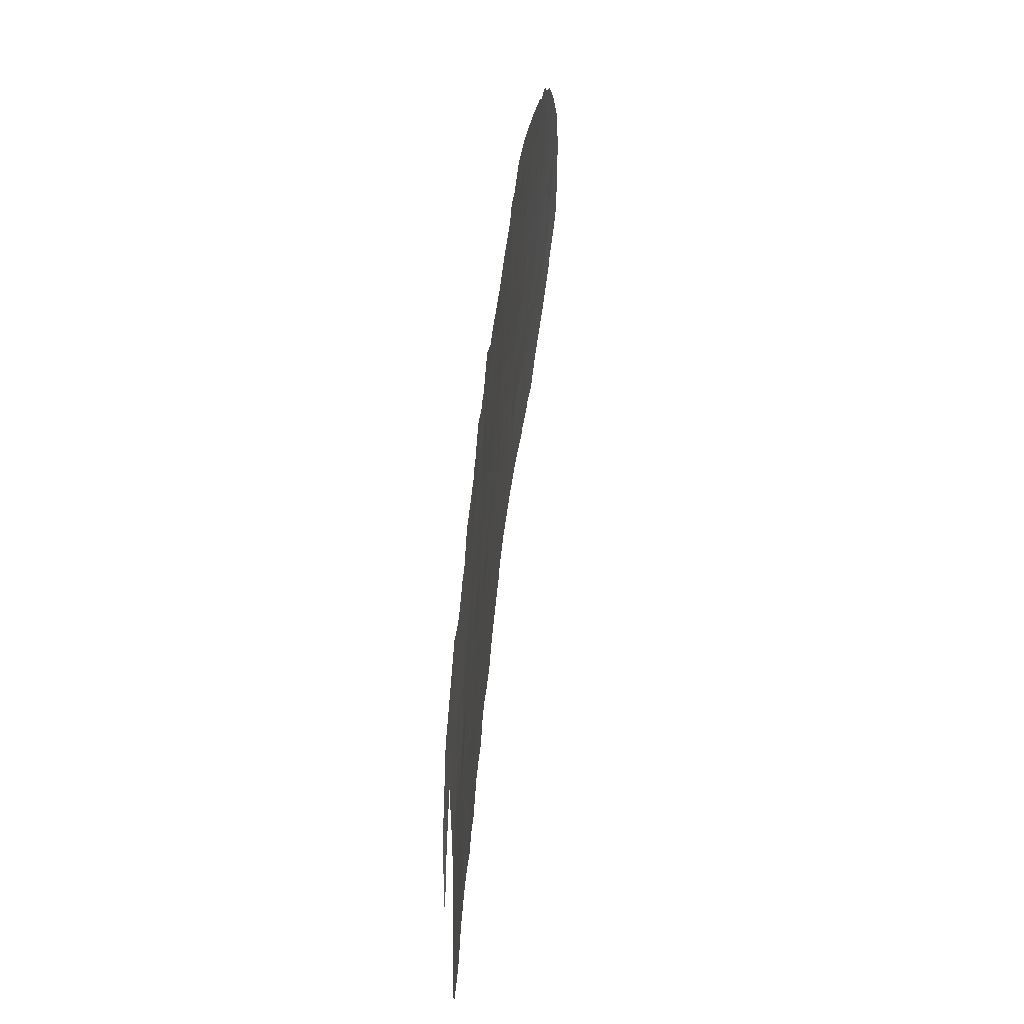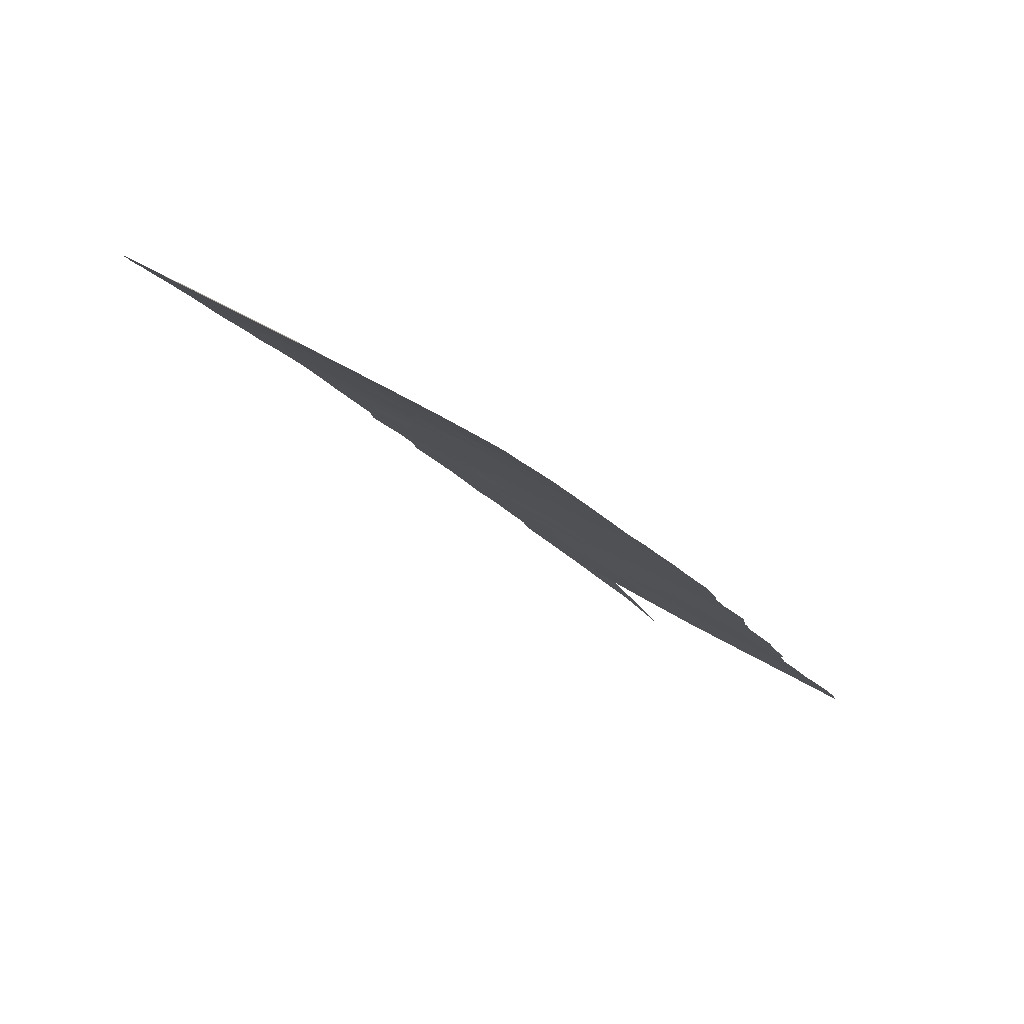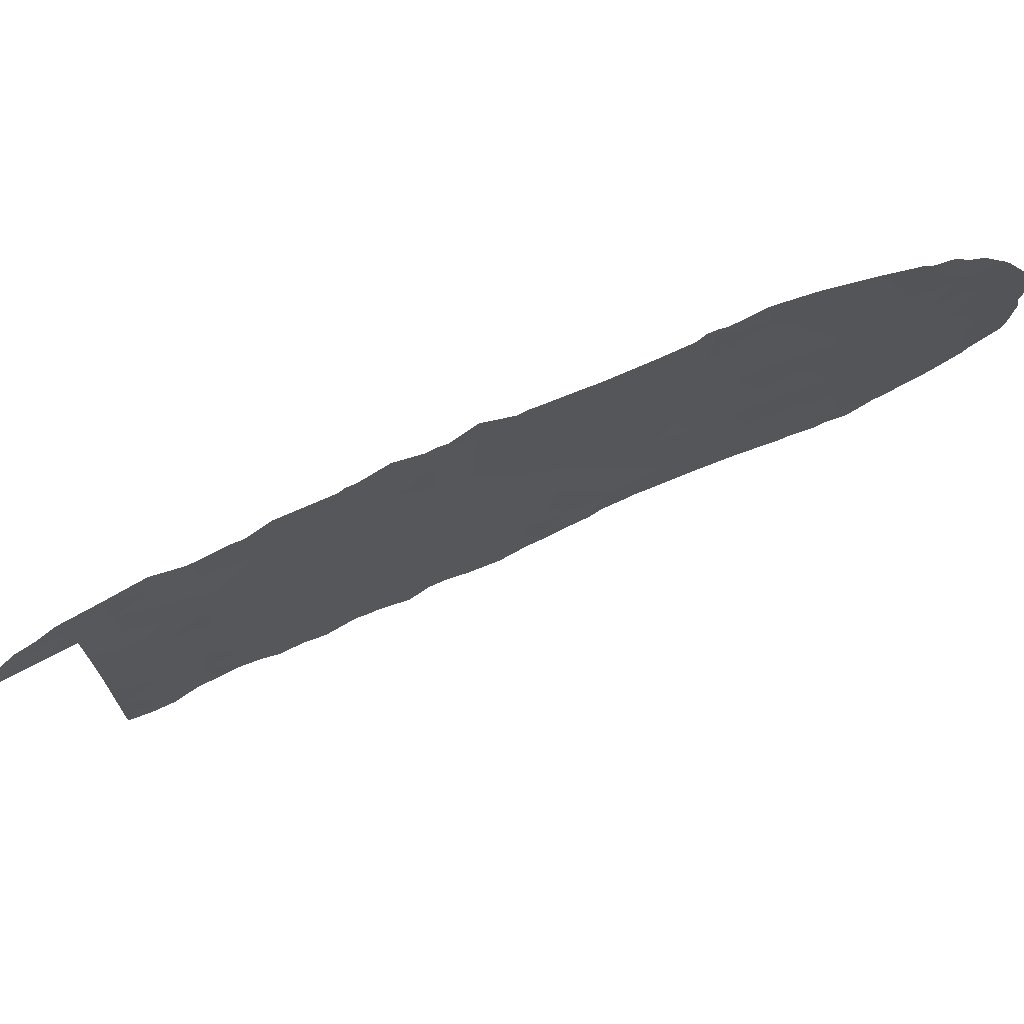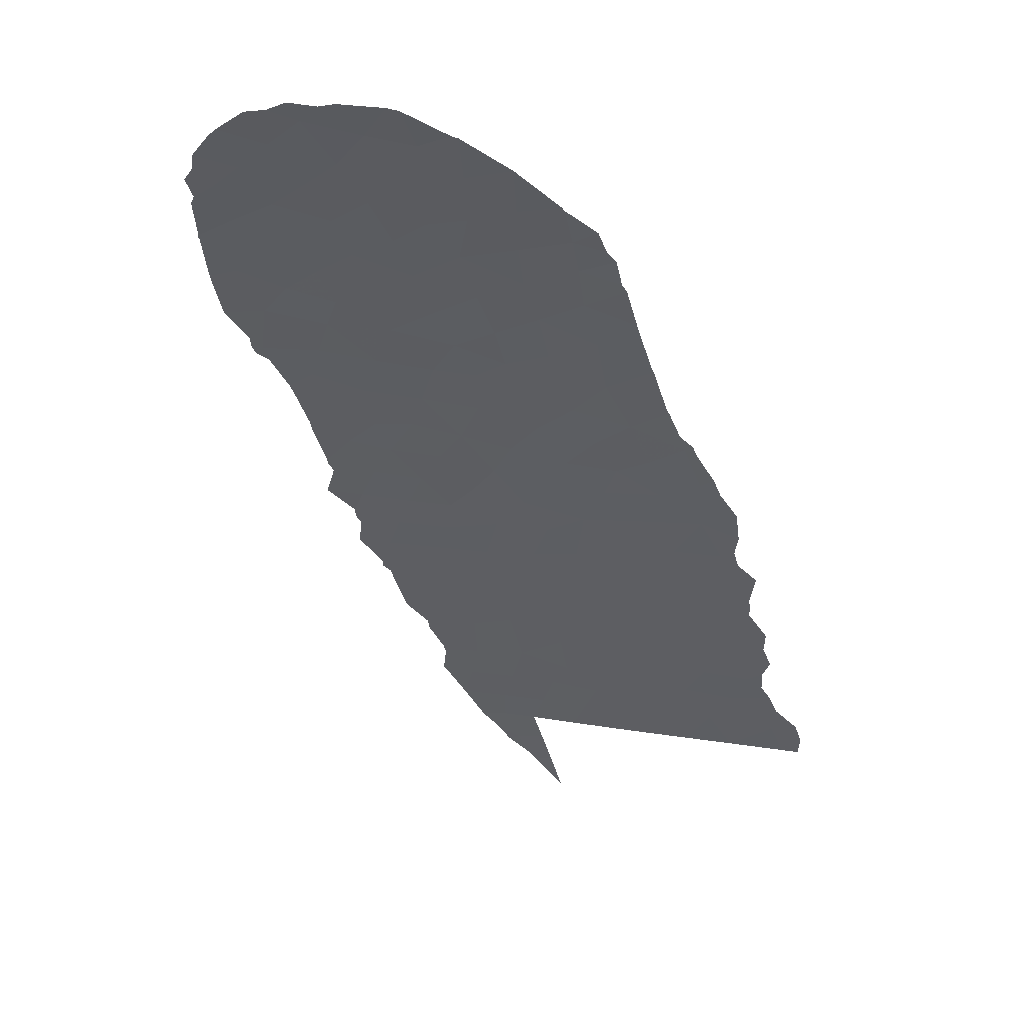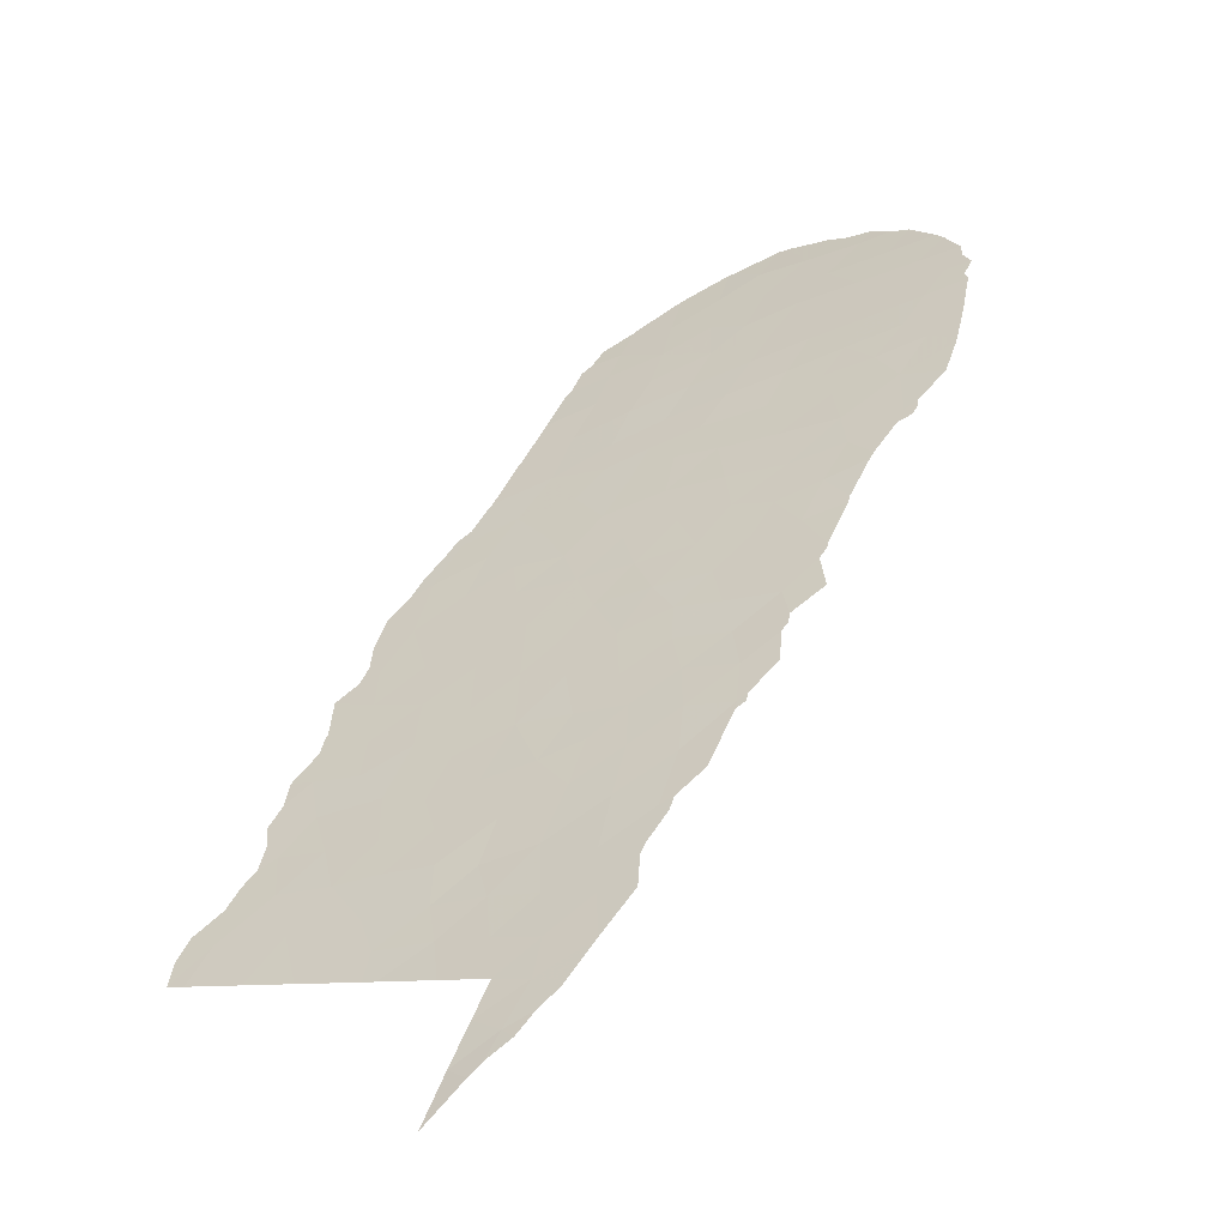
<metadata>
{"format":"obj","ext":"obj","renderer":"f3d","projection":"perspective","resolution":1024,"background":"white","views":[{"elev":45.1,"azim":-36.5,"up":"+Z"},{"elev":36.0,"azim":132.2,"up":"+Y"},{"elev":71.9,"azim":24.6,"up":"+Z"},{"elev":12.6,"azim":114.3,"up":"+Y"},{"elev":-9.5,"azim":-54.4,"up":"+Y"}]}
</metadata>
<code>
v -36.28 58.04 -47.69
v -52.99 38.72 -42.1
v -40.75 53.01 -35.67
v -44.34 49.04 -49.48
v -40.1 53.87 -49.51
v -41.18 52.65 -46.48
v -48.19 44.44 -39.04
v -41.91 51.8 -43.4
v -49.71 42.62 -38.9
v -48.58 44 -37.22
v -49.17 43.28 -43.19
v -52.1 39.86 -37
v -43.18 50.28 -36.98
v -43.07 50.38 -34.95
v -50.13 42.14 -42.4
v -43.18 50.36 -46.62
v -44.48 48.84 -45.43
v -47.47 45.3 -40.73
v -33.98 60.38 -41.85
v -47.22 45.59 -37.67
v -46.06 46.94 -38.43
v -42.48 51.13 -40.05
v -32.03 62.34 -43.29
v -33.21 61.18 -43.97
v -35.1 59.15 -38.24
v -52.99 38.72 -42.61
v -53.13 38.72 -49.3
v -40.61 53.27 -42.5
v -39.72 54.28 -43.94
v -39.05 55 -41.89
v -53.04 38.72 -38
v -46.73 46.19 -46.05
v -41.5 52.31 -49.62
v -36.61 57.65 -42.12
v -37.64 56.53 -40.78
v -37.76 56.44 -42.43
v -47.59 45.19 -49.37
v -52.26 39.6 -42.91
v -44.3 49.05 -47.61
v -34.13 60.28 -45.88
v -50.99 41.13 -37.9
v -51 41.1 -39.77
v -32.66 61.68 -41.78
v -31.98 62.33 -39.81
v -47.16 45.67 -44.2
v -54.9 36.28 -38
v -37.89 56.32 -47.37
v -32.5 61.93 -48.34
v -30.68 63.59 -39.5
v -29.86 64.4 -41.21
v -35.47 58.91 -45.86
v -35.38 58.95 -41.96
v -43.31 50.19 -44.32
v -45.14 48.03 -39.41
v -45.15 48.01 -37.16
v -44.18 49.12 -38.15
v -45.16 47.99 -35.09
v -48.34 44.26 -44.24
v -41.14 52.62 -39.3
v -33.98 60.31 -38.06
v -53.01 38.72 -39.91
v -39.36 54.69 -47.72
v -50.77 41.46 -47.93
v -52.08 39.94 -49.15
v -50.58 41.64 -45.91
v -51.17 40.89 -41.69
v -50.31 41.95 -44.22
v -48.95 43.57 -35.36
v -42.15 51.46 -38.03
v -32.87 61.56 -46.27
v -32.64 61.64 -37.98
v -30.77 63.42 -35.98
v -46.18 46.8 -40.37
v -38.88 55.22 -45.68
v -29.16 65.09 -44.46
v -43.21 50.27 -38.75
v -52.05 39.83 -40.8
v -49.95 42.39 -36.71
v -49.71 42.67 -48.84
v -43.88 49.5 -42.56
v -46.26 46.71 -36.35
v -47.49 45.27 -35.66
v -48.19 44.44 -46.03
v -37.37 56.77 -38.63
v -38.83 55.22 -39.72
v -53.04 38.72 -45.08
v -31.44 62.94 -46.85
v -41.02 52.82 -44.55
v -28.82 65.39 -42.76
v -52.18 39.79 -35.08
v -36.83 57.45 -45.64
v -38.41 55.72 -43.78
v -44.83 48.42 -43.39
v -37.07 57.05 -36.42
v -37.24 57.01 -43.8
v -53.08 38.72 -47.04
v -34.82 59.58 -47.79
v -50.17 42.06 -40.75
v -37.06 57 -34.09
v -39.88 54.03 -38.79
v -44.14 49.14 -36.03
v -28.3 65.83 -40.75
v -40.12 53.83 -46.04
v -40.72 53.18 -47.95
v -43.86 49.53 -40.41
v -42.01 51.6 -36.05
v -47.9 44.78 -42.53
v -42.81 50.74 -42.06
v -34.65 59.59 -36.53
v -39.99 53.89 -37.15
v -42.11 51.58 -45.64
v -34.7 59.66 -43.9
v -45.78 47.31 -44.58
v -45.52 47.64 -46.7
v -29.18 65 -39.06
v -34.67 59.63 -39.93
v -45.39 47.8 -48.8
v -52.05 39.88 -38.87
v -36.11 58.12 -39.85
v -31.41 62.86 -37.88
v -48.97 43.5 -40.99
v -34 60.21 -34.92
v -47.51 45.27 -47.52
v -46.36 46.61 -42.39
v -30.26 64.05 -45.54
v -33.28 60.97 -36.22
v -33.27 61.06 -39.89
v -41.59 52.15 -41.35
v -46.51 46.46 -48.06
v -35.99 58.2 -37.4
v -53.09 38.69 -36.59
v -36.03 58.27 -43.95
v -51.1 41.05 -35.92
v -38.07 55.96 -35.59
v -46.25 46.7 -34.51
v -35.55 58.62 -35.08
v -43.04 50.53 -49.14
v -49.39 43.04 -45.14
v -53.91 37.59 -38
v -49.6 42.79 -47.04
v -30.04 64.16 -37.43
v -41.01 52.73 -37.3
v -30.45 63.84 -43.46
v -31.81 62.56 -44.93
v -39.39 54.52 -35.69
v -48.63 43.95 -48.28
v -38.63 55.39 -37.48
v -31.99 62.25 -36.11
v -54.15 37.34 -36.78
v -41.99 51.72 -47.83
v -45.03 48.17 -41.49
v -51.85 40.16 -46.51
v -40.23 53.67 -40.64
v -46.96 45.9 -39.31
v -37.85 56.36 -45.22
v -31.26 63.05 -41.58
v -51.45 40.58 -44.02
v -33.55 60.88 -48.13
v -31.34 63.05 -48.55
v -32.09 62.32 -49.4
v -39.96 54.03 -49.87
v -40.26 53.7 -49.89
v -42.1 51.47 -34.22
v -42.99 50.45 -33.43
v -45.14 48 -33.71
v -44.33 48.94 -34.21
v -50.53 41.75 -49.54
v -50.06 42.29 -49.34
v -49.93 42.44 -35.12
v -50.14 42.2 -35.1
v -50.19 42.14 -35.11
v -51.03 41.17 -34.61
v -53.13 38.72 -49.99
v -53.12 38.73 -49.99
v -48.24 44.43 -49.98
v -47.6 45.19 -50.27
v -30.51 63.65 -35.06
v -31.15 63.02 -35.01
v -37.07 57.21 -49.38
v -37.18 57.09 -49.41
v -38.72 55.42 -49.41
v -39.61 54.43 -49.51
v -44.14 49.27 -50.08
v -43.53 49.97 -50.44
v -41.25 52.59 -50.23
v -38.63 55.52 -49.38
v -27.91 66.17 -39.76
v -27.97 66.09 -38.91
v -41.82 51.95 -50.29
v -42.6 51.05 -50.66
v -53.78 37.84 -35.92
v -54.34 37.14 -36.22
v -52.5 39.45 -50.29
v -33.15 61.29 -49.61
v -33.96 60.45 -49.49
v -34.21 60.2 -49.57
v -35.66 58.71 -49.44
v -35.46 58.92 -49.45
v -38.59 55.38 -34.32
v -37.54 56.49 -34.08
v -29.94 64.36 -47.41
v -31.23 63.16 -48.51
v -41.79 51.82 -34.13
v -35.67 58.45 -33.32
v -34.47 59.7 -33.58
v -56.05 34.71 -38
v -55.13 36.08 -37.14
v -44.07 49.24 -34.11
v -48.03 44.66 -34.34
v -48.75 43.82 -34.96
v -46.27 46.69 -34.17
v -46.04 46.95 -34.25
v -27.65 66.42 -42.39
v -27.76 66.32 -41.72
v -40.27 53.5 -34.28
v -40.06 53.73 -34.34
v -37 57.06 -33.65
v -36.7 57.38 -33.77
v -49.11 43.4 -34.88
v -44.65 48.68 -50.05
v -41.65 51.98 -34.18
v -54.82 36.5 -36.87
v -46.74 46.2 -49.86
v -46.27 46.76 -50.03
v -46.18 46.87 -50.01
v -34.24 59.94 -33.64
v -29.94 64.37 -47.41
v -51.84 40.22 -50.27
v -51.14 41.04 -49.62
v -52.21 39.76 -35.08
v -52.19 39.79 -35.05
v -53.3 38.47 -35.45
v -52.16 39.82 -35.06
v -32.8 61.39 -34.17
v -31.4 62.78 -34.74
v -32.71 61.48 -34.17
v -37.28 56.76 -33.68
v -43.78 49.57 -34.22
v -46.45 46.48 -34.4
v -28.82 65.39 -46.06
v -29.6 64.55 -35.96
v -28.89 65.23 -37.01
v -28.64 65.47 -37.47
v -30.09 64.07 -35.64
v -38.81 55.14 -34.33
v -28.75 65.46 -45.83
v -32.64 61.55 -34.23
v -27.87 66.24 -44.5
v -27.78 66.32 -44.09
v -27.61 66.43 -40.68
v -47.28 45.53 -34.37
v -48.88 43.68 -50.06
v -49.41 43.05 -49.58
v -32.81 61.62 -49.41
v -45.21 48.02 -50.6
f 5 62 104
f 141 49 115
f 7 10 9
f 39 137 16
f 16 17 39
f 11 107 121
f 81 20 21
f 53 8 108
f 144 23 24
f 2 26 38
f 111 88 8
f 111 8 53
f 34 35 36
f 88 111 6
f 41 118 42
f 107 45 124
f 48 160 159
f 5 162 161
f 14 163 164
f 41 133 12
f 54 56 55
f 24 19 112
f 154 7 18
f 77 2 38
f 61 2 77
f 29 92 30
f 57 166 165
f 20 154 21
f 52 116 119
f 62 103 104
f 79 63 167
f 79 167 168
f 3 106 142
f 144 24 70
f 24 40 70
f 78 68 169
f 78 169 170
f 54 21 73
f 154 18 73
f 62 74 103
f 43 127 19
f 105 22 76
f 133 171 172
f 42 118 77
f 23 43 24
f 64 27 173
f 64 173 174
f 76 56 105
f 55 81 21
f 54 55 21
f 123 37 129
f 52 132 112
f 37 175 176
f 150 33 104
f 80 53 108
f 124 73 18
f 58 83 45
f 45 107 58
f 72 177 178
f 151 54 73
f 20 81 82
f 35 84 85
f 1 47 180
f 1 180 179
f 26 86 38
f 62 5 182
f 62 182 181
f 5 161 182
f 10 68 78
f 12 31 118
f 137 4 183
f 137 183 184
f 5 33 185
f 5 185 162
f 140 79 146
f 47 186 180
f 47 62 181
f 47 181 186
f 4 137 39
f 39 117 4
f 115 102 187
f 115 187 188
f 70 40 158
f 74 62 47
f 86 96 152
f 154 20 7
f 9 98 121
f 41 42 9
f 41 9 78
f 9 10 78
f 60 71 126
f 71 120 148
f 33 189 185
f 8 88 28
f 33 137 190
f 33 190 189
f 74 47 155
f 124 18 107
f 117 39 114
f 149 191 192
f 96 27 64
f 64 174 193
f 158 195 194
f 158 97 196
f 158 196 195
f 59 69 22
f 69 76 22
f 93 113 17
f 31 61 118
f 61 77 118
f 15 11 121
f 9 42 98
f 42 77 66
f 77 38 66
f 15 98 66
f 97 1 197
f 97 197 198
f 49 50 115
f 134 99 200
f 134 200 199
f 80 105 151
f 19 127 116
f 25 60 109
f 47 1 91
f 80 93 53
f 16 53 17
f 36 92 95
f 51 1 97
f 97 40 51
f 97 198 196
f 12 133 90
f 90 131 12
f 101 55 56
f 103 88 6
f 87 202 201
f 48 70 158
f 137 184 190
f 83 58 138
f 14 106 203
f 14 203 163
f 40 97 158
f 46 139 149
f 136 205 204
f 34 36 95
f 34 119 35
f 89 143 75
f 83 138 140
f 68 10 82
f 45 83 32
f 134 94 99
f 46 207 206
f 64 63 152
f 109 60 126
f 35 85 30
f 132 95 91
f 92 155 95
f 130 109 136
f 32 113 45
f 11 15 67
f 143 89 50
f 59 153 100
f 84 94 147
f 70 48 87
f 57 101 208
f 57 208 166
f 13 14 101
f 63 79 140
f 69 13 76
f 68 82 209
f 68 209 210
f 135 212 211
f 87 48 159
f 87 159 202
f 24 43 19
f 19 116 52
f 36 35 30
f 92 36 30
f 102 89 213
f 102 213 214
f 44 49 120
f 50 49 156
f 85 153 30
f 56 76 13
f 151 124 93
f 59 22 128
f 74 92 29
f 74 29 103
f 3 145 216
f 3 216 215
f 37 123 146
f 123 32 83
f 99 218 217
f 68 210 219
f 110 147 145
f 4 220 183
f 104 103 6
f 5 104 33
f 151 105 54
f 13 106 14
f 121 107 18
f 108 8 128
f 22 108 128
f 108 22 105
f 28 29 30
f 111 150 6
f 3 215 221
f 24 112 40
f 124 113 93
f 124 45 113
f 46 149 222
f 46 222 207
f 114 17 113
f 89 102 50
f 115 50 102
f 37 176 223
f 114 129 117
f 129 114 32
f 118 41 12
f 112 19 52
f 107 11 58
f 52 119 34
f 116 25 119
f 114 39 17
f 15 157 67
f 13 69 106
f 142 106 69
f 148 120 72
f 7 121 18
f 105 56 54
f 32 123 129
f 117 129 224
f 117 224 225
f 133 78 170
f 133 170 171
f 132 51 112
f 40 112 51
f 150 104 6
f 80 108 105
f 129 37 223
f 129 223 224
f 136 122 226
f 136 226 205
f 122 109 126
f 133 41 78
f 125 87 201
f 125 201 227
f 64 228 229
f 140 146 83
f 60 127 71
f 28 128 8
f 9 121 7
f 98 15 121
f 58 11 138
f 68 219 169
f 90 231 230
f 28 88 29
f 114 113 32
f 73 124 151
f 131 90 230
f 131 230 232
f 132 34 95
f 51 132 91
f 34 132 52
f 157 15 66
f 98 42 66
f 81 57 135
f 135 57 165
f 135 165 212
f 94 136 99
f 99 136 204
f 99 204 218
f 60 116 127
f 116 60 25
f 119 25 130
f 84 130 94
f 90 133 172
f 90 172 233
f 131 31 12
f 16 150 111
f 150 16 137
f 138 11 67
f 138 67 65
f 144 70 87
f 106 3 221
f 106 221 203
f 84 119 130
f 149 192 222
f 139 131 149
f 139 31 131
f 122 234 226
f 119 84 35
f 140 138 65
f 148 72 178
f 148 178 235
f 122 126 236
f 122 236 234
f 99 237 200
f 152 63 65
f 94 130 136
f 130 25 109
f 136 109 122
f 152 65 157
f 67 157 65
f 84 147 85
f 101 14 238
f 101 238 208
f 99 217 237
f 63 140 65
f 86 157 38
f 157 66 38
f 135 211 239
f 125 227 240
f 141 242 241
f 141 115 243
f 141 243 242
f 14 164 238
f 69 59 142
f 59 100 142
f 110 142 100
f 143 23 144
f 143 144 125
f 143 50 156
f 23 143 156
f 72 141 241
f 72 241 244
f 72 244 177
f 49 141 120
f 72 120 141
f 81 55 57
f 57 55 101
f 13 101 56
f 103 29 88
f 75 143 125
f 144 87 125
f 85 147 100
f 145 134 199
f 145 199 245
f 145 245 216
f 83 146 123
f 110 3 142
f 3 110 145
f 110 100 147
f 94 134 147
f 134 145 147
f 127 43 44
f 1 179 197
f 20 82 10
f 71 148 126
f 64 193 228
f 85 100 153
f 75 125 240
f 75 240 246
f 43 23 156
f 153 28 30
f 126 148 247
f 126 247 236
f 149 131 232
f 149 232 191
f 148 235 247
f 44 43 156
f 150 137 33
f 64 152 96
f 80 151 93
f 89 75 248
f 89 248 249
f 89 249 213
f 51 91 1
f 152 157 86
f 153 128 28
f 153 59 128
f 53 16 111
f 21 154 73
f 17 53 93
f 155 47 91
f 74 155 92
f 155 91 95
f 102 214 250
f 44 120 71
f 127 44 71
f 10 7 20
f 82 251 209
f 82 81 135
f 75 246 248
f 156 49 44
f 82 135 239
f 82 239 251
f 37 146 252
f 37 252 175
f 146 79 253
f 146 253 252
f 79 168 253
f 90 233 231
f 48 254 160
f 115 188 243
f 63 64 229
f 63 229 167
f 102 250 187
f 48 158 194
f 48 194 254
f 117 225 255
f 4 117 255
f 4 255 220

</code>
